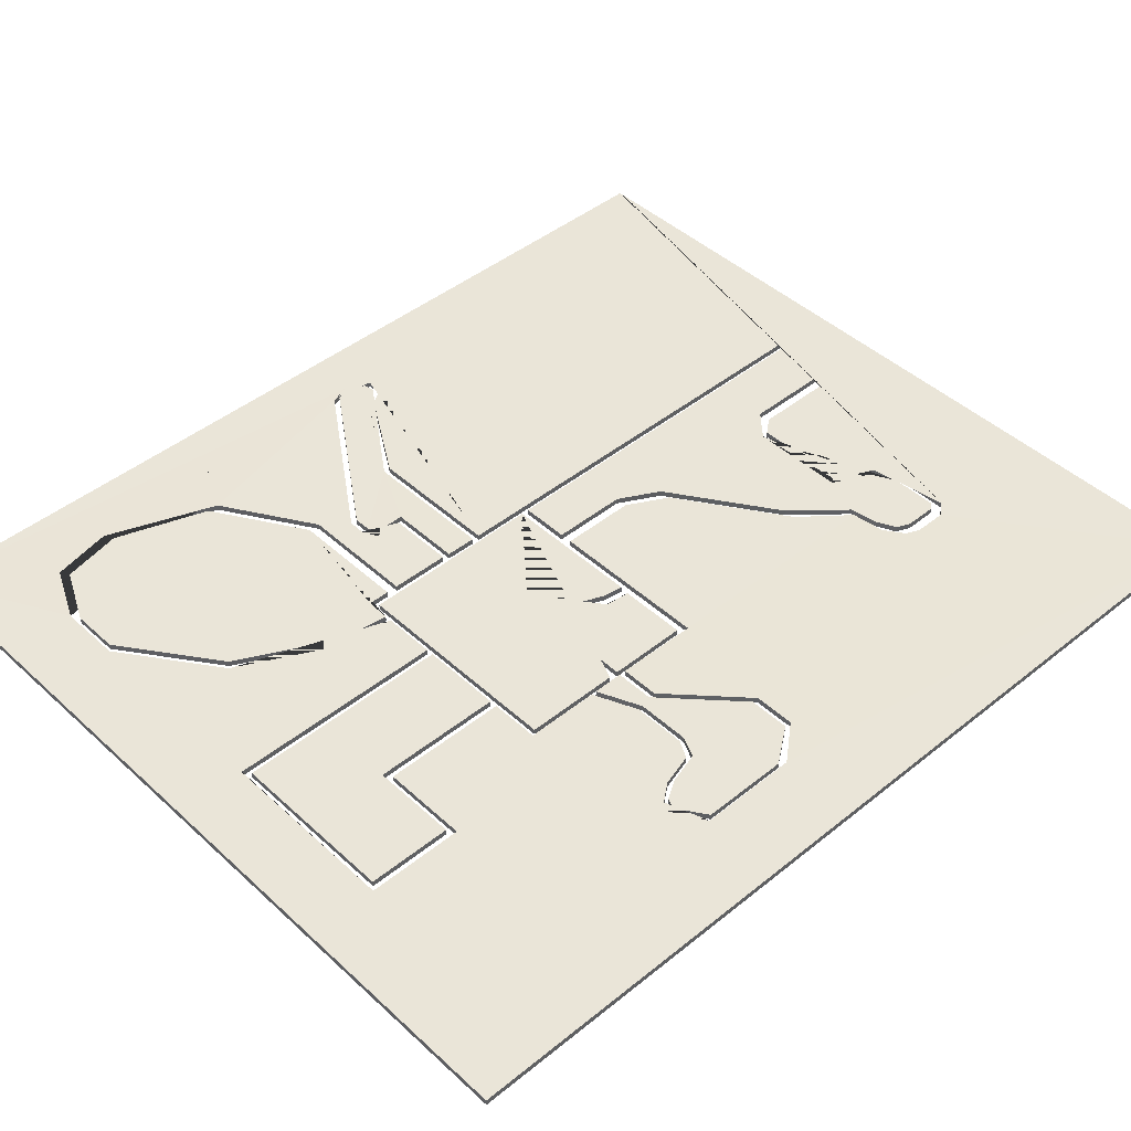
<metadata>
{"format":"obj","ext":"obj","renderer":"f3d","projection":"perspective","resolution":1024,"background":"white","views":[{"elev":44.5,"azim":-133.2,"up":"+Z"}]}
</metadata>
<code>
o Hitbox_Cube.002
v 4.865 -1.854 -0.08108
v 4.865 -1.854 0.07436
v 1.128 -1.854 0.07436
v 1.128 -1.854 -0.08108
v 4.862 3.036 -0.08108
v 4.862 3.036 0.07436
v 1.2 -1.341 0.07436
v 1.2 -1.341 -0.08108
v 1.528 -0.5573 0.07436
v 1.528 -0.5573 -0.08108
v 1.946 -0.2503 0.07436
v 1.946 -0.2503 -0.08108
v 2.977 -0.02384 0.07436
v 2.977 -0.02384 -0.08108
v 2.977 0.5174 0.07436
v 2.977 0.5174 -0.08108
v -0.9169 0.5174 0.07436
v -0.9169 0.5174 -0.08108
v -0.9169 3.036 0.07436
v -0.9169 3.036 -0.08108
v 0.875 -1.671 -0.08108
v 0.875 -1.671 0.07436
v 0.9474 -1.158 0.07436
v 0.9474 -1.158 -0.08108
v 1.275 -0.3745 0.07436
v 1.275 -0.3745 -0.08108
v 1.693 -0.06755 0.07436
v 1.693 -0.06755 -0.08108
v 2.724 0.1589 0.07436
v 2.724 0.1589 -0.08108
v 2.724 0.2742 0.07436
v 2.724 0.2742 -0.08108
v -0.9152 0.2742 0.07436
v -0.9152 0.2742 -0.08108
v 0.875 -1.816 -0.08108
v 0.875 -1.816 0.07436
v -0.914 -1.816 -0.08108
v -0.914 -1.816 0.07436
v 3.246 -2.061 -0.08108
v 3.246 -2.061 0.07436
v -1.042 -2.061 -0.08108
v -1.042 -2.061 0.07436
v 3.246 -4.064 -0.08108
v 3.246 -4.064 0.07436
v 2.669 -5.113 -0.08108
v 2.669 -5.113 0.07436
v -0.09519 -6.963 -0.08108
v -0.09519 -6.963 0.07436
v -1.116 -8.162 -0.08108
v -1.116 -8.162 0.07436
v -2.011 -8.272 -0.08108
v -2.011 -8.272 0.07436
v -2.516 -8.626 -0.08108
v -2.516 -8.626 0.07436
v -2.67 -8.97 -0.08108
v -2.67 -8.97 0.07436
v -2.67 -9.828 -0.08108
v -2.67 -9.828 0.07436
v -2.384 -10.18 -0.08108
v -2.384 -10.18 0.07436
v -0.9566 -10.18 -0.08108
v -0.9566 -10.18 0.07436
v -0.3092 -9.852 -0.08108
v -0.3092 -9.852 0.07436
v 0.1507 -8.878 -0.08108
v 0.1507 -8.878 0.07436
v 2.689 -8.878 -0.08108
v 2.689 -8.878 0.07436
v 3.018 -9.294 -0.08108
v 3.018 -9.294 0.07436
v 3.018 -12.3 -0.08108
v 3.018 -12.3 0.07436
v 3.502 -12.84 -0.08108
v 3.502 -12.84 0.07436
v 4.182 -12.84 -0.08108
v 4.182 -12.84 0.07436
v 5.03 -12.53 -0.08108
v 5.03 -12.53 0.07436
v 5.03 -0.4692 -0.08108
v 5.03 -0.4692 0.07436
v 3.569 -2.061 -0.08108
v 3.569 -2.061 0.07436
v 3.569 -4.064 -0.08108
v 3.569 -4.064 0.07436
v 2.992 -5.113 -0.08108
v 2.992 -5.113 0.07436
v 0.2279 -6.963 -0.08108
v 0.2279 -6.963 0.07436
v -0.9452 -8.272 -0.08108
v -0.9452 -8.272 0.07436
v -1.688 -8.383 -0.08108
v -1.688 -8.383 0.07436
v -2.193 -8.626 -0.08108
v -2.193 -8.626 0.07436
v -2.347 -8.97 -0.08108
v -2.347 -8.97 0.07436
v -2.347 -9.828 -0.08108
v -2.347 -9.828 0.07436
v -2.221 -9.982 -0.08108
v -2.221 -9.982 0.07436
v -0.999 -9.982 -0.08108
v -0.999 -9.982 0.07436
v -0.3517 -9.651 -0.08108
v -0.3517 -9.651 0.07436
v 0.1082 -8.678 -0.08108
v 0.1082 -8.678 0.07436
v 2.646 -8.678 -0.08108
v 2.646 -8.678 0.07436
v 3.341 -9.294 -0.08108
v 3.341 -9.294 0.07436
v 3.341 -12.3 -0.08108
v 3.341 -12.3 0.07436
v 3.826 -12.47 -0.08108
v 3.826 -12.47 0.07436
v 4.505 -12.47 -0.08108
v 4.505 -12.47 0.07436
v 4.869 -12.33 -0.08108
v 4.869 -12.33 0.07436
v 4.869 -2.066 -0.08108
v 4.869 -2.066 0.07436
v 8.598 -0.4692 -0.08108
v 8.598 -0.4692 0.07436
v 10.99 -1.92 -0.08108
v 10.99 -1.92 0.07436
v 11.12 -2.156 -0.08108
v 11.12 -2.156 0.07436
v 11.38 -2.409 -0.08108
v 11.38 -2.409 0.07436
v 11.68 -2.358 -0.08108
v 11.68 -2.358 0.07436
v 11.96 -1.701 -0.08108
v 11.96 -1.701 0.07436
v 11.75 -1.147 -0.06229
v 11.75 -1.147 0.09315
v 7.635 1.652 -0.06229
v 7.635 1.652 0.09315
v 7.192 1.652 -0.06229
v 7.192 1.652 0.09315
v 6.807 1.467 -0.06229
v 6.807 1.467 0.09315
v 6.807 0.735 -0.06229
v 6.807 0.735 0.09315
v 5.047 0.735 -0.06229
v 5.047 0.735 0.09315
v 5.03 -0.2797 -0.08108
v 5.03 -0.2797 0.07436
v 8.598 -0.2797 -0.08108
v 8.598 -0.2797 0.07436
v 10.99 -1.731 -0.08108
v 10.99 -1.731 0.07436
v 11.12 -1.966 -0.08108
v 11.12 -1.966 0.07436
v 11.38 -2.22 -0.08108
v 11.38 -2.22 0.07436
v 11.68 -2.169 -0.08108
v 11.68 -2.169 0.07436
v 11.86 -1.707 -0.08108
v 11.86 -1.707 0.07436
v 11.75 -1.328 -0.06229
v 11.75 -1.328 0.09315
v 7.635 1.47 -0.06229
v 7.635 1.47 0.09315
v 7.192 1.47 -0.06229
v 7.192 1.47 0.09315
v 6.936 1.286 -0.06229
v 6.936 1.286 0.09315
v 6.936 0.5535 -0.06229
v 6.936 0.5535 0.09315
v 5.024 0.5535 -0.06229
v 5.024 0.5535 0.09315
v 5.047 2.303 -0.06229
v 5.047 2.303 0.09315
v 8.176 2.303 -0.06229
v 8.176 2.303 0.09315
v 10.57 3.782 -0.06229
v 10.57 3.782 0.09315
v 11.66 6.641 -0.06229
v 11.66 6.641 0.09315
v 11.33 8.25 -0.06229
v 11.33 8.25 0.09315
v 9.851 8.952 -0.06229
v 9.851 8.952 0.09315
v 8.186 8.952 -0.06229
v 8.186 8.952 0.09315
v 5.694 7.149 -0.06229
v 5.694 7.149 0.09315
v 4.406 4.659 -0.06229
v 4.406 4.659 0.09315
v 4.235 3.192 -0.06229
v 4.235 3.192 0.09315
v 5.047 2.605 -0.06229
v 5.047 2.605 0.09315
v 8.175 2.605 -0.06229
v 8.175 2.605 0.09315
v 10.57 4.083 -0.06229
v 10.57 4.083 0.09315
v 11.42 6.508 -0.06229
v 11.42 6.508 0.09315
v 11.09 8.117 -0.06229
v 11.09 8.117 0.09315
v 9.61 8.819 -0.06229
v 9.61 8.819 0.09315
v 8.368 8.819 -0.06229
v 8.368 8.819 0.09315
v 5.876 7.016 -0.06229
v 5.876 7.016 0.09315
v 4.588 4.526 -0.06229
v 4.588 4.526 0.09315
v 4.417 3.191 -0.06229
v 4.417 3.191 0.09315
v 5.047 3.176 -0.06229
v 5.047 3.176 0.09315
v 2.829 3.192 -0.06229
v 2.829 3.192 0.09315
v 2.829 8.984 -0.06229
v 2.829 8.984 0.09315
v -2.001 8.984 -0.06229
v -2.001 8.984 0.09315
v -2.001 6.473 -0.06229
v -2.001 6.473 0.09315
v 0.2757 6.473 -0.06229
v 0.2757 6.473 0.09315
v 0.2757 3.196 -0.06229
v 0.2757 3.196 0.09315
v 2.638 3.192 -0.06229
v 2.638 3.192 0.09315
v 2.638 8.83 -0.06229
v 2.638 8.83 0.09315
v -1.797 8.83 -0.06229
v -1.797 8.83 0.09315
v -1.797 6.619 -0.06229
v -1.797 6.619 0.09315
v 0.4791 6.619 -0.06229
v 0.4791 6.619 0.09315
v 0.4791 3.196 -0.06229
v 0.4791 3.196 0.09315
v -1.035 3.196 -0.06229
v -1.035 3.196 0.09315
v -1.035 1.256 -0.06229
v -1.035 1.256 0.09315
v -2.168 0.7621 -0.06229
v -2.168 0.7621 0.09315
v -3.566 0.7621 -0.06229
v -3.566 0.7621 0.09315
v -4.036 1.018 -0.06229
v -4.036 1.018 0.09315
v -4.284 1.886 -0.06229
v -4.284 1.886 0.09315
v -4.647 2.376 -0.06229
v -4.647 2.376 0.09315
v -4.922 2.491 -0.06229
v -4.922 2.491 0.09315
v -5.768 1.994 -0.06229
v -5.768 1.994 0.09315
v -5.768 -0.6171 -0.06229
v -5.768 -0.6171 0.09315
v -4.966 -1.608 -0.06229
v -4.966 -1.608 0.09315
v -3.882 -1.608 -0.06229
v -3.882 -1.608 0.09315
v -2.054 0.1162 -0.06229
v -2.054 0.1162 0.09315
v -1.028 0.1162 -0.06229
v -1.028 0.1162 0.09315
v -1.035 1.111 -0.06229
v -1.035 1.111 0.09315
v -2.168 0.6167 -0.06229
v -2.168 0.6167 0.09315
v -3.566 0.6167 -0.06229
v -3.566 0.6167 0.09315
v -4.105 0.8728 -0.06229
v -4.105 0.8728 0.09315
v -4.353 1.741 -0.06229
v -4.353 1.741 0.09315
v -4.647 2.231 -0.06229
v -4.647 2.231 0.09315
v -4.922 2.346 -0.06229
v -4.922 2.346 0.09315
v -5.668 1.849 -0.06229
v -5.668 1.849 0.09315
v -5.668 -0.435 -0.06229
v -5.668 -0.435 0.09315
v -4.966 -1.426 -0.06229
v -4.966 -1.426 0.09315
v -3.882 -1.426 -0.06229
v -3.882 -1.426 0.09315
v -2.054 0.2983 -0.06229
v -2.054 0.2983 0.09315
v -1.028 0.2983 -0.06229
v -1.028 0.2983 0.09315
f 1 2 6 5
f 2 1 4 3
f 3 4 8 7
f 7 8 10 9
f 9 10 12 11
f 11 12 14 13
f 13 14 16 15
f 15 16 18 17
f 17 18 20 19
f 19 20 5 6
f 22 21 24 23
f 23 24 26 25
f 25 26 28 27
f 27 28 30 29
f 29 30 32 31
f 31 32 34 33
f 21 22 36 35
f 35 36 38 37
f 34 37 38 33
f 39 40 42 41
f 40 39 43 44
f 44 43 45 46
f 46 45 47 48
f 48 47 49 50
f 50 49 51 52
f 52 51 53 54
f 54 53 55 56
f 56 55 57 58
f 58 57 59 60
f 60 59 61 62
f 62 61 63 64
f 64 63 65 66
f 66 65 67 68
f 68 67 69 70
f 70 69 71 72
f 72 71 73 74
f 74 73 75 76
f 76 75 77 78
f 78 77 79 80
f 82 81 83 84
f 84 83 85 86
f 86 85 87 88
f 88 87 89 90
f 90 89 91 92
f 92 91 93 94
f 94 93 95 96
f 96 95 97 98
f 98 97 99 100
f 100 99 101 102
f 102 101 103 104
f 104 103 105 106
f 106 105 107 108
f 108 107 109 110
f 110 109 111 112
f 112 111 113 114
f 114 113 115 116
f 116 115 117 118
f 118 117 119 120
f 81 82 120 119
f 2 3 7 9 11 13 15 17 19 6
f 23 25 27 29 31 33 38 36 22
f 80 79 121 122
f 122 121 123 124
f 124 123 125 126
f 126 125 127 128
f 128 127 129 130
f 130 129 131 132
f 132 131 133 134
f 134 133 135 136
f 136 135 137 138
f 138 137 139 140
f 140 139 141 142
f 142 141 143 144
f 146 145 147 148
f 148 147 149 150
f 150 149 151 152
f 152 151 153 154
f 154 153 155 156
f 156 155 157 158
f 158 157 159 160
f 160 159 161 162
f 162 161 163 164
f 164 163 165 166
f 166 165 167 168
f 168 167 169 170
f 145 146 170 169
f 144 143 171 172
f 172 171 173 174
f 174 173 175 176
f 176 175 177 178
f 178 177 179 180
f 180 179 181 182
f 182 181 183 184
f 184 183 185 186
f 186 185 187 188
f 188 187 189 190
f 192 191 193 194
f 194 193 195 196
f 196 195 197 198
f 198 197 199 200
f 200 199 201 202
f 202 201 203 204
f 204 203 205 206
f 206 205 207 208
f 208 207 209 210
f 191 192 212 211
f 209 211 212 210
f 190 189 213 214
f 214 213 215 216
f 216 215 217 218
f 218 217 219 220
f 220 219 221 222
f 222 221 223 224
f 226 225 227 228
f 228 227 229 230
f 230 229 231 232
f 232 231 233 234
f 234 233 235 236
f 225 226 236 235
f 224 223 237 238
f 238 237 239 240
f 240 239 241 242
f 242 241 243 244
f 244 243 245 246
f 246 245 247 248
f 248 247 249 250
f 250 249 251 252
f 252 251 253 254
f 254 253 255 256
f 256 255 257 258
f 258 257 259 260
f 260 259 261 262
f 262 261 263 264
f 41 42 264 263
f 266 265 267 268
f 268 267 269 270
f 270 269 271 272
f 272 271 273 274
f 274 273 275 276
f 276 275 277 278
f 278 277 279 280
f 280 279 281 282
f 282 281 283 284
f 284 283 285 286
f 286 285 287 288
f 288 287 289 290
f 265 266 290 289
o Track_Cube.001
v 4.865 -1.854 -0.08108
v 4.865 -1.854 0.07436
v 1.128 -1.854 0.07436
v 1.128 -1.854 -0.08108
v 4.862 3.036 -0.08108
v 4.862 3.036 0.07436
v 1.2 -1.341 0.07436
v 1.2 -1.341 -0.08108
v 1.528 -0.5573 0.07436
v 1.528 -0.5573 -0.08108
v 1.946 -0.2503 0.07436
v 1.946 -0.2503 -0.08108
v 2.977 -0.02384 0.07436
v 2.977 -0.02384 -0.08108
v 2.977 0.5174 0.07436
v 2.977 0.5174 -0.08108
v -0.9169 0.5174 0.07436
v -0.9169 0.5174 -0.08108
v -0.9169 3.036 0.07436
v -0.9169 3.036 -0.08108
v 0.875 -1.671 -0.08108
v 0.875 -1.671 0.07436
v 0.9474 -1.158 0.07436
v 0.9474 -1.158 -0.08108
v 1.275 -0.3745 0.07436
v 1.275 -0.3745 -0.08108
v 1.693 -0.06755 0.07436
v 1.693 -0.06755 -0.08108
v 2.724 0.1589 0.07436
v 2.724 0.1589 -0.08108
v 2.724 0.2742 0.07436
v 2.724 0.2742 -0.08108
v -0.9152 0.2742 0.07436
v -0.9152 0.2742 -0.08108
v 0.875 -1.816 -0.08108
v 0.875 -1.816 0.07436
v -0.914 -1.816 -0.08108
v -0.914 -1.816 0.07436
v 3.246 -2.061 -0.08108
v 3.246 -2.061 0.07436
v -1.042 -2.061 -0.08108
v -1.042 -2.061 0.07436
v 3.246 -4.064 -0.08108
v 3.246 -4.064 0.07436
v 2.669 -5.113 -0.08108
v 2.669 -5.113 0.07436
v -0.09519 -6.963 -0.08108
v -0.09519 -6.963 0.07436
v -1.116 -8.162 -0.08108
v -1.116 -8.162 0.07436
v -2.011 -8.272 -0.08108
v -2.011 -8.272 0.07436
v -2.516 -8.626 -0.08108
v -2.516 -8.626 0.07436
v -2.67 -8.97 -0.08108
v -2.67 -8.97 0.07436
v -2.67 -9.828 -0.08108
v -2.67 -9.828 0.07436
v -2.384 -10.18 -0.08108
v -2.384 -10.18 0.07436
v -0.9566 -10.18 -0.08108
v -0.9566 -10.18 0.07436
v -0.3092 -9.852 -0.08108
v -0.3092 -9.852 0.07436
v 0.1507 -8.878 -0.08108
v 0.1507 -8.878 0.07436
v 2.689 -8.878 -0.08108
v 2.689 -8.878 0.07436
v 3.018 -9.294 -0.08108
v 3.018 -9.294 0.07436
v 3.018 -12.3 -0.08108
v 3.018 -12.3 0.07436
v 3.502 -12.84 -0.08108
v 3.502 -12.84 0.07436
v 4.182 -12.84 -0.08108
v 4.182 -12.84 0.07436
v 5.03 -12.53 -0.08108
v 5.03 -12.53 0.07436
v 5.03 -0.4692 -0.08108
v 5.03 -0.4692 0.07436
v 3.569 -2.061 -0.08108
v 3.569 -2.061 0.07436
v 3.569 -4.064 -0.08108
v 3.569 -4.064 0.07436
v 2.992 -5.113 -0.08108
v 2.992 -5.113 0.07436
v 0.2279 -6.963 -0.08108
v 0.2279 -6.963 0.07436
v -0.9452 -8.272 -0.08108
v -0.9452 -8.272 0.07436
v -1.688 -8.383 -0.08108
v -1.688 -8.383 0.07436
v -2.193 -8.626 -0.08108
v -2.193 -8.626 0.07436
v -2.347 -8.97 -0.08108
v -2.347 -8.97 0.07436
v -2.347 -9.828 -0.08108
v -2.347 -9.828 0.07436
v -2.221 -9.982 -0.08108
v -2.221 -9.982 0.07436
v -0.999 -9.982 -0.08108
v -0.999 -9.982 0.07436
v -0.3517 -9.651 -0.08108
v -0.3517 -9.651 0.07436
v 0.1082 -8.678 -0.08108
v 0.1082 -8.678 0.07436
v 2.646 -8.678 -0.08108
v 2.646 -8.678 0.07436
v 3.341 -9.294 -0.08108
v 3.341 -9.294 0.07436
v 3.341 -12.3 -0.08108
v 3.341 -12.3 0.07436
v 3.826 -12.47 -0.08108
v 3.826 -12.47 0.07436
v 4.505 -12.47 -0.08108
v 4.505 -12.47 0.07436
v 4.869 -12.33 -0.08108
v 4.869 -12.33 0.07436
v 4.869 -2.066 -0.08108
v 4.869 -2.066 0.07436
v 8.598 -0.4692 -0.08108
v 8.598 -0.4692 0.07436
v 10.99 -1.92 -0.08108
v 10.99 -1.92 0.07436
v 11.12 -2.156 -0.08108
v 11.12 -2.156 0.07436
v 11.38 -2.409 -0.08108
v 11.38 -2.409 0.07436
v 11.68 -2.358 -0.08108
v 11.68 -2.358 0.07436
v 11.96 -1.701 -0.08108
v 11.96 -1.701 0.07436
v 11.75 -1.147 -0.06229
v 11.75 -1.147 0.09315
v 7.635 1.652 -0.06229
v 7.635 1.652 0.09315
v 7.192 1.652 -0.06229
v 7.192 1.652 0.09315
v 6.807 1.467 -0.06229
v 6.807 1.467 0.09315
v 6.807 0.735 -0.06229
v 6.807 0.735 0.09315
v 5.047 0.735 -0.06229
v 5.047 0.735 0.09315
v 5.03 -0.2797 -0.08108
v 5.03 -0.2797 0.07436
v 8.598 -0.2797 -0.08108
v 8.598 -0.2797 0.07436
v 10.99 -1.731 -0.08108
v 10.99 -1.731 0.07436
v 11.12 -1.966 -0.08108
v 11.12 -1.966 0.07436
v 11.38 -2.22 -0.08108
v 11.38 -2.22 0.07436
v 11.68 -2.169 -0.08108
v 11.68 -2.169 0.07436
v 11.86 -1.707 -0.08108
v 11.86 -1.707 0.07436
v 11.75 -1.328 -0.06229
v 11.75 -1.328 0.09315
v 7.635 1.47 -0.06229
v 7.635 1.47 0.09315
v 7.192 1.47 -0.06229
v 7.192 1.47 0.09315
v 6.936 1.286 -0.06229
v 6.936 1.286 0.09315
v 6.936 0.5535 -0.06229
v 6.936 0.5535 0.09315
v 5.024 0.5535 -0.06229
v 5.024 0.5535 0.09315
v 5.047 2.303 -0.06229
v 5.047 2.303 0.09315
v 8.176 2.303 -0.06229
v 8.176 2.303 0.09315
v 10.57 3.782 -0.06229
v 10.57 3.782 0.09315
v 11.66 6.641 -0.06229
v 11.66 6.641 0.09315
v 11.33 8.25 -0.06229
v 11.33 8.25 0.09315
v 9.851 8.952 -0.06229
v 9.851 8.952 0.09315
v 8.186 8.952 -0.06229
v 8.186 8.952 0.09315
v 5.694 7.149 -0.06229
v 5.694 7.149 0.09315
v 4.406 4.659 -0.06229
v 4.406 4.659 0.09315
v 4.235 3.192 -0.06229
v 4.235 3.192 0.09315
v 5.047 2.605 -0.06229
v 5.047 2.605 0.09315
v 8.175 2.605 -0.06229
v 8.175 2.605 0.09315
v 10.57 4.083 -0.06229
v 10.57 4.083 0.09315
v 11.42 6.508 -0.06229
v 11.42 6.508 0.09315
v 11.09 8.117 -0.06229
v 11.09 8.117 0.09315
v 9.61 8.819 -0.06229
v 9.61 8.819 0.09315
v 8.368 8.819 -0.06229
v 8.368 8.819 0.09315
v 5.876 7.016 -0.06229
v 5.876 7.016 0.09315
v 4.588 4.526 -0.06229
v 4.588 4.526 0.09315
v 4.417 3.191 -0.06229
v 4.417 3.191 0.09315
v 5.047 3.176 -0.06229
v 5.047 3.176 0.09315
v 2.829 3.192 -0.06229
v 2.829 3.192 0.09315
v 2.829 8.984 -0.06229
v 2.829 8.984 0.09315
v -2.001 8.984 -0.06229
v -2.001 8.984 0.09315
v -2.001 6.473 -0.06229
v -2.001 6.473 0.09315
v 0.2757 6.473 -0.06229
v 0.2757 6.473 0.09315
v 0.2757 3.196 -0.06229
v 0.2757 3.196 0.09315
v 2.638 3.192 -0.06229
v 2.638 3.192 0.09315
v 2.638 8.83 -0.06229
v 2.638 8.83 0.09315
v -1.797 8.83 -0.06229
v -1.797 8.83 0.09315
v -1.797 6.619 -0.06229
v -1.797 6.619 0.09315
v 0.4791 6.619 -0.06229
v 0.4791 6.619 0.09315
v 0.4791 3.196 -0.06229
v 0.4791 3.196 0.09315
v -1.035 3.196 -0.06229
v -1.035 3.196 0.09315
v -1.035 1.256 -0.06229
v -1.035 1.256 0.09315
v -2.168 0.7621 -0.06229
v -2.168 0.7621 0.09315
v -3.566 0.7621 -0.06229
v -3.566 0.7621 0.09315
v -4.036 1.018 -0.06229
v -4.036 1.018 0.09315
v -4.284 1.886 -0.06229
v -4.284 1.886 0.09315
v -4.647 2.376 -0.06229
v -4.647 2.376 0.09315
v -4.922 2.491 -0.06229
v -4.922 2.491 0.09315
v -5.768 1.994 -0.06229
v -5.768 1.994 0.09315
v -5.768 -0.6171 -0.06229
v -5.768 -0.6171 0.09315
v -4.966 -1.608 -0.06229
v -4.966 -1.608 0.09315
v -3.882 -1.608 -0.06229
v -3.882 -1.608 0.09315
v -2.054 0.1162 -0.06229
v -2.054 0.1162 0.09315
v -1.028 0.1162 -0.06229
v -1.028 0.1162 0.09315
v -1.035 1.111 -0.06229
v -1.035 1.111 0.09315
v -2.168 0.6167 -0.06229
v -2.168 0.6167 0.09315
v -3.566 0.6167 -0.06229
v -3.566 0.6167 0.09315
v -4.105 0.8728 -0.06229
v -4.105 0.8728 0.09315
v -4.353 1.741 -0.06229
v -4.353 1.741 0.09315
v -4.647 2.231 -0.06229
v -4.647 2.231 0.09315
v -4.922 2.346 -0.06229
v -4.922 2.346 0.09315
v -5.668 1.849 -0.06229
v -5.668 1.849 0.09315
v -5.668 -0.435 -0.06229
v -5.668 -0.435 0.09315
v -4.966 -1.426 -0.06229
v -4.966 -1.426 0.09315
v -3.882 -1.426 -0.06229
v -3.882 -1.426 0.09315
v -2.054 0.2983 -0.06229
v -2.054 0.2983 0.09315
v -1.028 0.2983 -0.06229
v -1.028 0.2983 0.09315
v -4.931 -1.426 0.09315
v 13.31 -13.62 -0.08435
v 13.31 -13.62 0.07464
v -7.847 -13.62 -0.08435
v -7.847 -13.62 0.07464
v 13.31 10.8 -0.08435
v 13.31 10.8 0.07464
v -7.847 10.8 -0.08435
v -7.847 10.8 0.07464
f 291 295 296 292
f 292 293 294 291
f 293 297 298 294
f 297 299 300 298
f 299 301 302 300
f 301 303 304 302
f 303 305 306 304
f 305 307 308 306
f 307 309 310 308
f 309 296 295 310
f 312 311 314 313
f 313 314 316 315
f 315 316 318 317
f 317 318 320 319
f 319 320 322 321
f 321 322 324 323
f 311 312 326 325
f 325 326 328 327
f 324 327 328 323
f 329 331 332 330
f 330 334 333 329
f 334 336 335 333
f 336 338 337 335
f 338 340 339 337
f 340 342 341 339
f 342 344 343 341
f 344 346 345 343
f 346 348 347 345
f 348 350 349 347
f 350 352 351 349
f 352 354 353 351
f 354 356 355 353
f 356 358 357 355
f 358 360 359 357
f 360 362 361 359
f 362 364 363 361
f 364 366 365 363
f 366 368 367 365
f 368 370 369 367
f 372 371 373 374
f 374 373 375 376
f 376 375 377 378
f 378 377 379 380
f 380 379 381 382
f 382 381 383 384
f 384 383 385 386
f 386 385 387 388
f 388 387 389 390
f 390 389 391 392
f 392 391 393 394
f 394 393 395 396
f 396 395 397 398
f 398 397 399 400
f 400 399 401 402
f 402 401 403 404
f 404 403 405 406
f 406 405 407 408
f 408 407 409 410
f 371 372 410 409
f 292 303 301 299 297 293
f 313 315 323 328 326 312
f 370 412 411 369
f 412 414 413 411
f 414 416 415 413
f 416 418 417 415
f 418 420 419 417
f 420 422 421 419
f 422 424 423 421
f 424 426 425 423
f 426 428 427 425
f 428 430 429 427
f 430 432 431 429
f 432 434 433 431
f 436 435 437 438
f 438 437 439 440
f 440 439 441 442
f 442 441 443 444
f 444 443 445 446
f 446 445 447 448
f 448 447 449 450
f 450 449 451 452
f 452 451 453 454
f 454 453 455 456
f 456 455 457 458
f 458 457 459 460
f 435 436 460 459
f 434 462 461 433
f 462 464 463 461
f 464 466 465 463
f 466 468 467 465
f 468 470 469 467
f 470 472 471 469
f 472 474 473 471
f 474 476 475 473
f 476 478 477 475
f 478 480 479 477
f 482 481 483 484
f 484 483 485 486
f 486 485 487 488
f 488 487 489 490
f 490 489 491 492
f 492 491 493 494
f 494 493 495 496
f 496 495 497 498
f 498 497 499 500
f 481 482 502 501
f 499 501 502 500
f 480 504 503 479
f 504 506 505 503
f 506 508 507 505
f 508 510 509 507
f 510 512 511 509
f 512 514 513 511
f 516 515 517 518
f 518 517 519 520
f 520 519 521 522
f 522 521 523 524
f 524 523 525 526
f 515 516 526 525
f 514 528 527 513
f 528 530 529 527
f 530 532 531 529
f 532 534 533 531
f 534 536 535 533
f 536 538 537 535
f 538 540 539 537
f 540 542 541 539
f 542 544 543 541
f 544 546 545 543
f 546 548 547 545
f 548 550 549 547
f 550 552 551 549
f 552 554 553 551
f 331 553 554 332
f 556 555 557 558
f 558 557 559 560
f 560 559 561 562
f 562 561 563 564
f 564 563 565 566
f 566 565 567 568
f 568 567 569 570
f 570 569 571 572
f 572 571 573 574
f 574 573 575 576 581
f 576 575 577 578
f 578 577 579 580
f 555 556 580 579
f 518 520 522 524
f 558 560 581 576 578 580 556
f 484 486 488 490 492 494 496 498 500 502 482
f 438 440 442 444 446 448 450 452 454
f 374 376 398 400 402 404 406 408 410 372
f 398 376 378 380 382 384 386 388 390 392 394 396
f 581 560 562 564 566 568 570 572 574
f 524 526 516 518
f 454 456 458 438
f 436 458 460
f 438 458 436
f 296 309 307 305
f 303 292 296 305
f 323 315 317 319 321
f 582 583 585 584
f 584 585 589 588
f 588 589 587 586
f 586 587 583 582
f 476 474 506 504 480 478
f 512 510 528 514
f 530 528 510 540 538 536 534 532
f 552 550 332 554
f 330 332 340 338 336 334
f 342 340 332 550 548 344
f 356 354 362 360 358
f 370 368 420 418 416 414 412
f 428 426 464 462 434 432 430
f 426 424 466 464
f 422 587 472 470 468 466 424
f 472 587 589 508 506 474
f 346 344 548 546 585 348
f 350 348 585 583 368 366 364 362 354 352
f 546 544 589 585
f 544 542 540 510 508 589
f 587 422 420 583
f 420 368 583

</code>
